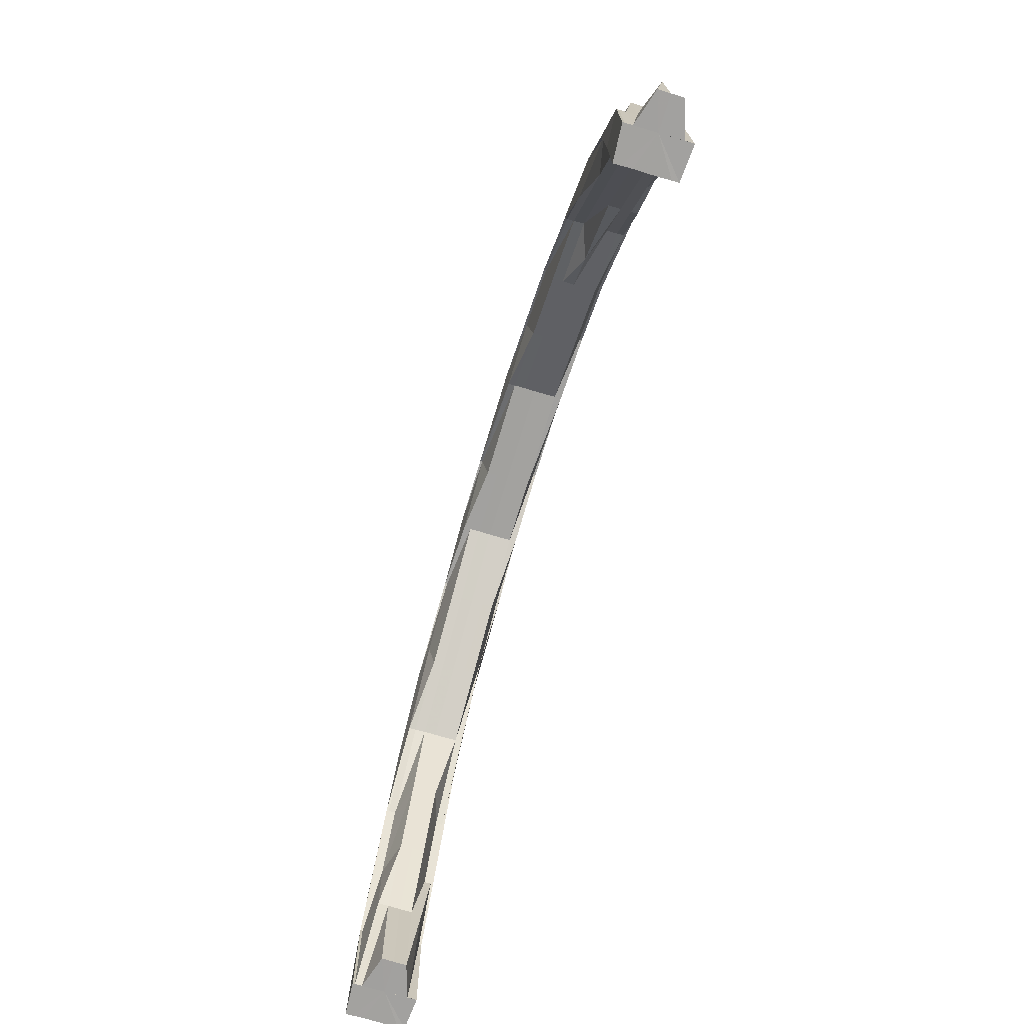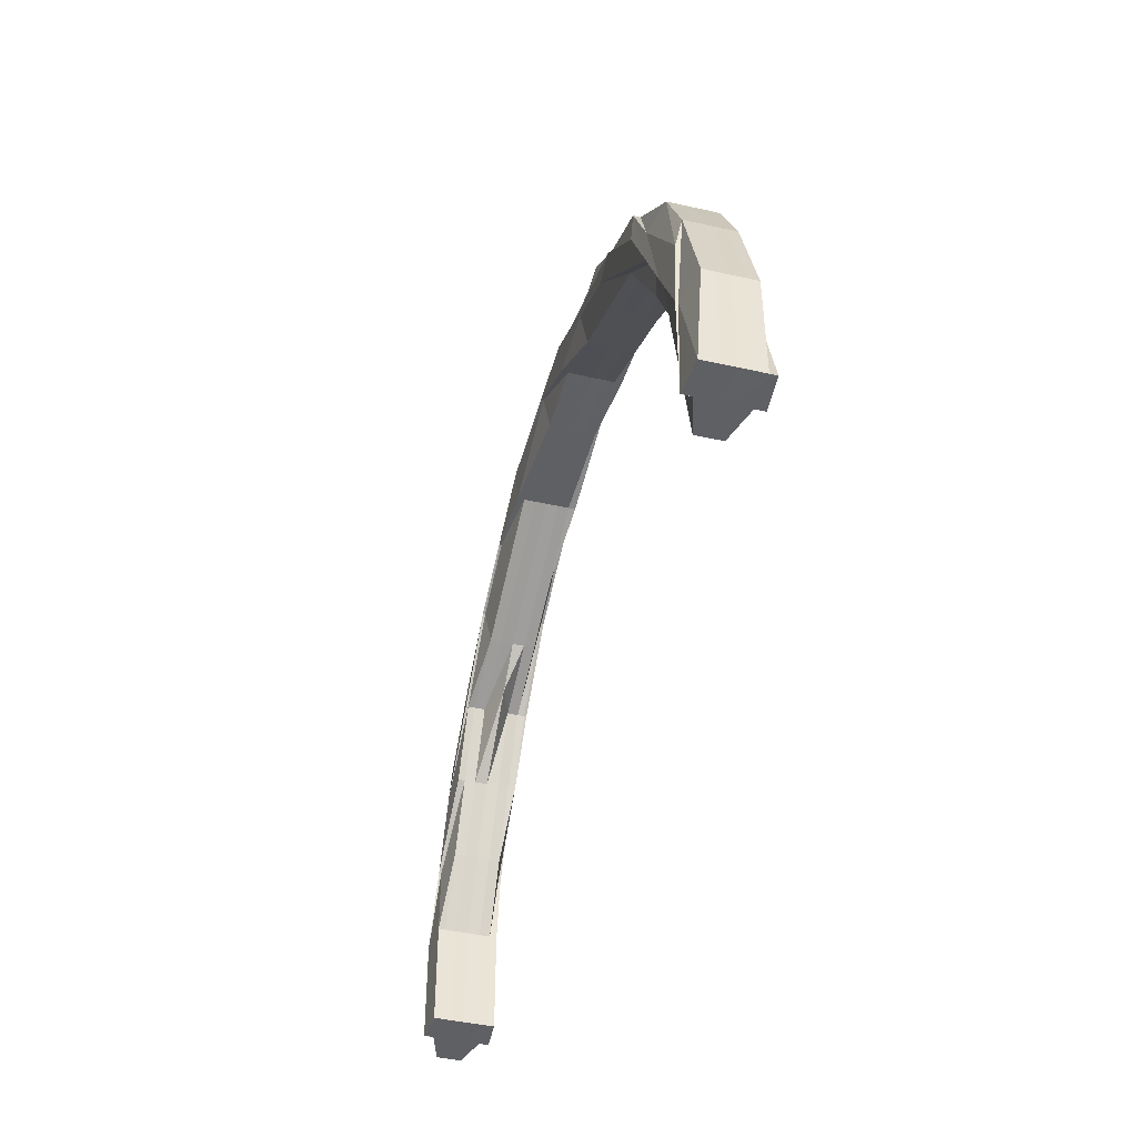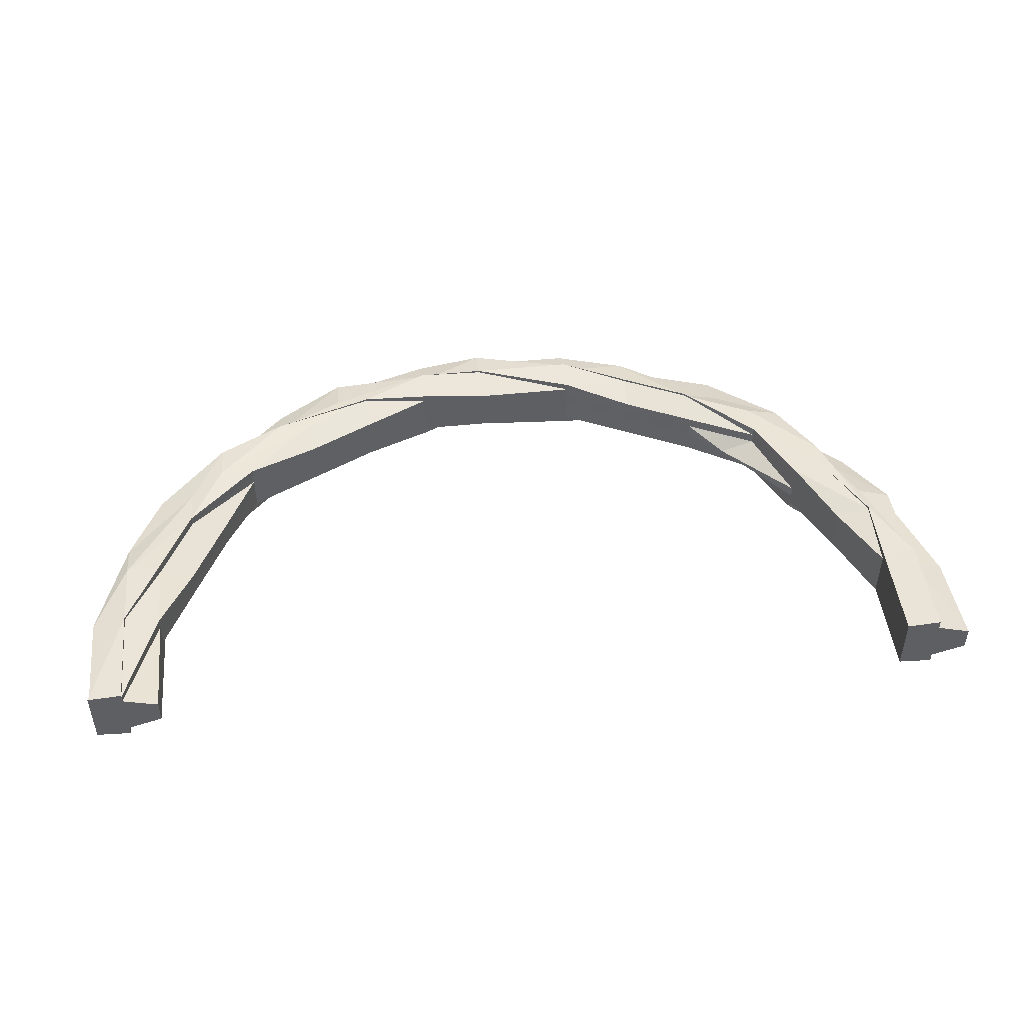
<metadata>
{"format":"obj","ext":"obj","renderer":"f3d","projection":"perspective","resolution":1024,"background":"white","views":[{"elev":-72.2,"azim":73.3,"up":"+Y"},{"elev":-44.2,"azim":-104.8,"up":"+Y"},{"elev":47.0,"azim":-6.5,"up":"+Z"}]}
</metadata>
<code>
o 10301
v 2249 1881 17.72
v 2249 1882 17.72
v 2249 1881 17.72
v 2249 1882 17.72
v 2249 1881 17.72
v 2249 1881 17.72
v 2249 1882 17.72
v 2249 1881 17.71
v 2249 1882 17.71
v 2249 1881 17.71
v 2249 1882 17.71
v 2249 1882 17.71
v 2249 1881 17.72
v 2249 1882 17.72
v 2249 1882 17.72
v 2249 1882 17.72
v 2249 1882 17.73
v 2249 1882 17.72
v 2249 1882 17.71
v 2249 1881 17.71
v 2249 1882 17.72
v 2249 1882 17.73
v 2249 1882 17.72
v 2249 1882 17.73
v 2249 1881 17.72
v 2249 1881 17.73
v 2249 1882 17.73
v 2249 1882 17.73
v 2249 1882 17.73
v 2249 1882 17.73
v 2249 1882 17.73
v 2249 1882 17.73
v 2249 1881 17.73
v 2249 1881 17.73
v 2249 1882 17.73
v 2249 1882 17.73
v 2249 1882 17.73
v 2249 1882 17.73
v 2249 1882 17.73
v 2249 1882 17.73
v 2249 1882 17.73
v 2249 1882 17.73
v 2249 1882 17.73
v 2249 1882 17.73
v 2249 1882 17.73
v 2249 1882 17.73
v 2249 1882 17.73
v 2249 1882 17.73
v 2249 1882 17.73
v 2249 1882 17.73
v 2249 1881 17.73
v 2249 1882 17.73
v 2249 1882 17.73
v 2249 1882 17.73
v 2249 1882 17.73
v 2249 1882 17.73
v 2249 1882 17.73
v 2249 1882 17.73
v 2249 1882 17.73
v 2249 1882 17.73
v 2249 1882 17.73
v 2249 1882 17.73
v 2249 1882 17.73
v 2249 1882 17.73
v 2249 1882 17.73
v 2249 1882 17.73
v 2249 1882 17.73
v 2250 1882 17.73
v 2249 1882 17.73
v 2249 1882 17.73
v 2249 1882 17.73
v 2250 1882 17.73
v 2250 1882 17.73
v 2250 1882 17.73
v 2250 1882 17.73
v 2249 1882 17.73
v 2249 1882 17.73
v 2249 1882 17.73
v 2249 1882 17.73
v 2250 1882 17.73
v 2250 1882 17.73
v 2250 1882 17.73
v 2250 1882 17.73
v 2250 1882 17.73
v 2250 1882 17.73
v 2249 1882 17.73
v 2250 1882 17.72
v 2249 1882 17.73
v 2250 1882 17.72
v 2249 1882 17.72
v 2250 1882 17.72
v 2250 1882 17.72
v 2250 1882 17.72
v 2249 1882 17.72
v 2249 1882 17.72
v 2249 1882 17.73
v 2249 1882 17.72
v 2249 1882 17.72
v 2249 1882 17.73
v 2249 1882 17.73
v 2249 1882 17.73
v 2249 1882 17.73
v 2249 1882 17.73
v 2249 1882 17.73
v 2249 1882 17.73
v 2249 1881 17.73
v 2249 1882 17.73
v 2249 1882 17.73
v 2249 1882 17.73
v 2249 1882 17.73
v 2249 1882 17.73
v 2249 1881 17.73
v 2249 1881 17.73
v 2249 1881 17.73
v 2249 1881 17.73
v 2249 1881 17.73
v 2249 1882 17.73
v 2249 1881 17.73
v 2249 1882 17.73
v 2249 1882 17.73
v 2249 1881 17.73
v 2249 1881 17.73
v 2249 1882 17.72
v 2249 1882 17.72
v 2249 1882 17.72
v 2249 1881 17.73
v 2249 1881 17.72
v 2249 1882 17.72
v 2249 1882 17.72
v 2249 1882 17.72
v 2249 1882 17.72
v 2249 1881 17.72
v 2249 1881 17.72
v 2249 1881 17.72
v 2249 1882 17.72
v 2249 1881 17.72
v 2249 1882 17.72
v 2249 1882 17.72
v 2249 1882 17.71
v 2249 1882 17.71
v 2249 1882 17.71
v 2249 1882 17.71
v 2249 1882 17.71
v 2249 1882 17.71
v 2249 1882 17.71
v 2249 1882 17.71
v 2249 1882 17.71
v 2249 1881 17.72
v 2249 1882 17.71
v 2249 1881 17.71
v 2249 1882 17.71
v 2249 1882 17.71
v 2249 1882 17.71
v 2249 1882 17.71
v 2249 1882 17.71
v 2249 1882 17.71
v 2249 1882 17.71
v 2249 1882 17.71
v 2249 1882 17.71
v 2249 1882 17.71
v 2249 1882 17.71
v 2249 1882 17.71
v 2249 1882 17.72
v 2249 1882 17.72
v 2249 1882 17.72
v 2249 1882 17.71
v 2249 1882 17.71
v 2249 1882 17.72
v 2249 1882 17.72
v 2249 1882 17.72
v 2249 1882 17.71
v 2249 1882 17.72
v 2249 1882 17.72
v 2249 1882 17.73
v 2250 1882 17.72
v 2249 1882 17.73
v 2249 1882 17.73
v 2250 1882 17.73
v 2250 1882 17.73
v 2249 1882 17.73
v 2250 1882 17.73
v 2250 1882 17.73
v 2250 1882 17.73
v 2250 1882 17.73
v 2250 1882 17.73
v 2250 1882 17.73
v 2250 1882 17.73
v 2250 1882 17.73
v 2250 1882 17.73
v 2250 1882 17.73
v 2250 1882 17.73
v 2250 1882 17.73
v 2250 1882 17.73
v 2250 1882 17.73
v 2250 1882 17.73
v 2250 1882 17.73
v 2250 1882 17.73
v 2250 1882 17.73
v 2250 1882 17.73
v 2250 1882 17.73
v 2250 1882 17.73
v 2250 1882 17.73
v 2250 1882 17.73
v 2250 1882 17.73
v 2250 1882 17.73
v 2250 1882 17.73
v 2250 1882 17.73
v 2250 1882 17.73
v 2250 1882 17.73
v 2250 1882 17.73
v 2250 1882 17.73
v 2250 1882 17.73
v 2250 1882 17.73
v 2250 1882 17.72
v 2250 1882 17.72
v 2250 1882 17.72
v 2250 1882 17.72
v 2250 1882 17.72
v 2250 1882 17.72
v 2250 1882 17.72
v 2250 1882 17.73
v 2250 1882 17.72
v 2250 1882 17.73
v 2250 1882 17.73
v 2250 1882 17.72
v 2250 1882 17.73
v 2250 1882 17.73
v 2250 1882 17.73
v 2250 1882 17.73
v 2250 1882 17.73
v 2250 1882 17.73
v 2250 1882 17.73
v 2250 1882 17.73
v 2250 1882 17.73
v 2250 1882 17.73
v 2250 1882 17.73
v 2250 1882 17.73
v 2250 1882 17.73
v 2250 1882 17.73
v 2250 1882 17.72
v 2250 1882 17.73
v 2250 1882 17.72
v 2250 1882 17.72
v 2250 1881 17.72
v 2250 1882 17.72
v 2250 1881 17.72
v 2250 1882 17.73
v 2250 1881 17.73
v 2250 1881 17.73
v 2250 1882 17.73
v 2250 1881 17.72
v 2250 1881 17.72
v 2250 1881 17.73
v 2250 1881 17.73
v 2250 1881 17.72
v 2250 1881 17.73
v 2250 1882 17.73
v 2250 1882 17.73
v 2250 1882 17.73
v 2250 1882 17.73
v 2250 1882 17.73
v 2250 1882 17.73
v 2250 1882 17.73
v 2250 1882 17.73
v 2250 1882 17.73
v 2250 1881 17.73
v 2250 1881 17.73
v 2250 1882 17.73
v 2250 1882 17.73
v 2250 1881 17.73
v 2250 1882 17.73
v 2250 1881 17.73
v 2250 1881 17.73
v 2250 1882 17.73
v 2250 1881 17.73
v 2250 1882 17.73
v 2250 1882 17.73
v 2250 1882 17.73
v 2250 1882 17.73
v 2250 1882 17.73
v 2250 1882 17.73
v 2250 1882 17.73
v 2250 1882 17.73
v 2250 1882 17.73
v 2250 1882 17.73
v 2250 1882 17.73
v 2250 1882 17.73
v 2250 1882 17.73
v 2250 1882 17.73
v 2250 1882 17.73
v 2250 1882 17.73
v 2250 1882 17.73
v 2250 1882 17.72
v 2250 1882 17.72
v 2250 1882 17.72
v 2250 1882 17.73
v 2250 1882 17.73
v 2250 1882 17.73
v 2250 1882 17.73
v 2250 1882 17.73
v 2250 1882 17.73
v 2250 1882 17.73
v 2250 1882 17.73
v 2250 1882 17.72
v 2250 1882 17.72
v 2250 1882 17.72
v 2250 1882 17.72
v 2250 1882 17.72
v 2250 1882 17.72
v 2249 1882 17.72
v 2249 1882 17.71
v 2250 1882 17.72
v 2249 1882 17.71
v 2249 1882 17.71
v 2249 1882 17.71
v 2249 1882 17.71
v 2249 1882 17.71
v 2249 1882 17.71
v 2249 1882 17.71
v 2249 1882 17.71
v 2250 1882 17.71
v 2249 1882 17.71
v 2250 1882 17.72
v 2250 1882 17.71
v 2249 1882 17.71
v 2250 1882 17.71
v 2250 1882 17.71
v 2250 1882 17.71
v 2250 1882 17.71
v 2250 1882 17.71
v 2250 1882 17.71
v 2250 1882 17.71
v 2250 1882 17.71
v 2250 1882 17.71
v 2250 1882 17.71
v 2250 1882 17.72
v 2250 1882 17.71
v 2250 1882 17.72
v 2250 1882 17.71
v 2250 1882 17.71
v 2250 1882 17.71
v 2250 1882 17.71
v 2250 1882 17.71
v 2250 1882 17.71
v 2250 1882 17.71
v 2250 1882 17.71
v 2250 1882 17.71
v 2250 1882 17.71
v 2250 1882 17.71
v 2250 1882 17.71
v 2250 1882 17.71
v 2250 1882 17.71
v 2250 1882 17.71
v 2250 1882 17.71
v 2250 1882 17.72
v 2250 1882 17.71
v 2250 1882 17.71
v 2250 1882 17.71
v 2250 1882 17.72
v 2250 1882 17.72
v 2250 1882 17.72
v 2250 1882 17.72
v 2250 1882 17.72
v 2250 1882 17.72
v 2250 1882 17.71
v 2250 1882 17.71
v 2250 1882 17.72
v 2250 1882 17.71
v 2250 1882 17.71
v 2250 1882 17.71
v 2250 1882 17.71
v 2250 1882 17.71
v 2250 1882 17.71
v 2250 1882 17.71
v 2250 1882 17.71
v 2250 1882 17.71
v 2250 1882 17.71
v 2250 1882 17.71
v 2250 1882 17.71
v 2250 1882 17.71
v 2250 1882 17.71
v 2250 1882 17.71
v 2250 1882 17.71
v 2250 1882 17.71
v 2250 1882 17.71
v 2250 1882 17.71
v 2250 1882 17.71
v 2250 1882 17.71
v 2250 1882 17.71
v 2250 1882 17.71
v 2250 1882 17.71
v 2250 1882 17.72
v 2250 1882 17.72
v 2250 1882 17.72
v 2250 1881 17.73
v 2250 1882 17.72
v 2250 1881 17.72
v 2250 1881 17.72
v 2250 1882 17.72
v 2250 1881 17.73
v 2250 1881 17.72
v 2250 1881 17.73
v 2250 1881 17.72
v 2250 1881 17.72
v 2250 1882 17.71
v 2250 1881 17.72
v 2250 1881 17.71
v 2250 1882 17.71
v 2250 1881 17.71
v 2250 1882 17.71
v 2250 1882 17.71
v 2250 1882 17.71
v 2250 1882 17.71
v 2250 1882 17.71
v 2250 1882 17.71
v 2250 1882 17.71
v 2250 1881 17.71
v 2250 1881 17.71
v 2250 1882 17.71
v 2250 1881 17.71
v 2250 1881 17.72
v 2250 1882 17.72
v 2250 1882 17.71
v 2250 1881 17.72
v 2250 1882 17.72
v 2250 1882 17.72
v 2250 1882 17.71
v 2250 1882 17.72
v 2250 1882 17.71
v 2250 1882 17.71
v 2250 1882 17.72
v 2250 1882 17.71
v 2250 1882 17.71
v 2250 1882 17.71
v 2250 1882 17.71
v 2250 1882 17.72
v 2250 1882 17.72
v 2250 1882 17.71
v 2250 1882 17.71
v 2250 1882 17.71
v 2250 1882 17.71
v 2250 1882 17.71
v 2250 1882 17.72
v 2250 1882 17.72
v 2250 1882 17.71
v 2250 1882 17.71
v 2249 1882 17.71
v 2249 1882 17.72
v 2249 1882 17.72
v 2249 1882 17.72
v 2249 1882 17.71
v 2249 1882 17.71
v 2249 1882 17.71
v 2249 1882 17.71
v 2249 1882 17.71
v 2249 1882 17.71
v 2249 1881 17.71
v 2249 1882 17.71
v 2249 1882 17.71
v 2249 1881 17.71
v 2249 1881 17.72
v 2249 1881 17.72
v 2249 1881 17.72
v 2249 1881 17.72
v 2249 1881 17.73
v 2249 1881 17.73
v 2249 1881 17.73
v 2249 1881 17.73
v 2249 1881 17.72
v 2249 1881 17.72
v 2249 1881 17.72
v 2249 1881 17.73
v 2249 1881 17.73
v 2249 1882 17.71
v 2249 1882 17.71
v 2249 1882 17.71
v 2249 1882 17.73
v 2249 1882 17.73
v 2249 1882 17.73
v 2249 1882 17.71
v 2250 1882 17.71
v 2249 1882 17.71
v 2250 1882 17.73
v 2250 1882 17.73
v 2250 1882 17.73
v 2250 1882 17.73
v 2250 1882 17.73
v 2250 1882 17.73
v 2250 1882 17.73
v 2250 1882 17.73
v 2250 1882 17.73
v 2250 1882 17.73
v 2250 1882 17.73
f 1 2 3
f 3 4 5
f 2 4 6
f 5 7 8
f 8 9 10
f 11 12 10
f 4 7 13
f 2 14 4
f 4 15 7
f 14 15 4
f 15 16 7
f 17 14 2
f 14 18 15
f 7 19 20
f 7 16 19
f 15 21 16
f 18 21 15
f 22 18 14
f 17 22 14
f 18 23 21
f 24 17 2
f 24 2 25
f 26 24 1
f 22 27 18
f 27 23 18
f 28 22 17
f 29 27 22
f 28 29 22
f 30 17 24
f 30 28 17
f 31 29 28
f 32 30 24
f 32 24 33
f 34 32 26
f 31 35 29
f 36 35 37
f 35 38 29
f 29 38 27
f 39 40 38
f 41 31 28
f 41 28 30
f 42 31 41
f 38 43 27
f 27 43 23
f 44 42 41
f 44 41 45
f 45 41 30
f 45 30 32
f 46 47 45
f 48 42 49
f 50 45 32
f 50 32 51
f 52 45 53
f 42 54 55
f 56 57 54
f 56 58 42
f 59 56 42
f 53 60 61
f 62 56 59
f 60 63 64
f 62 65 56
f 65 66 56
f 67 62 59
f 66 68 69
f 70 69 71
f 65 72 66
f 72 73 66
f 73 74 75
f 76 75 77
f 78 77 79
f 80 81 78
f 72 82 73
f 82 83 73
f 84 82 72
f 85 72 65
f 85 84 72
f 86 85 65
f 86 65 62
f 87 84 85
f 88 86 62
f 89 85 86
f 89 87 85
f 90 89 86
f 90 86 88
f 88 62 67
f 91 89 90
f 92 87 89
f 91 92 89
f 92 93 87
f 94 91 90
f 95 90 88
f 94 90 95
f 95 88 96
f 96 88 67
f 97 94 95
f 98 95 96
f 97 95 98
f 96 67 99
f 98 96 100
f 100 96 99
f 99 67 101
f 67 59 101
f 99 101 60
f 60 101 102
f 101 103 63
f 101 104 103
f 105 99 60
f 100 99 105
f 105 60 50
f 106 50 34
f 107 108 106
f 107 109 110
f 108 111 112
f 113 111 114
f 115 50 116
f 117 50 115
f 117 105 50
f 118 117 115
f 119 117 118
f 120 105 117
f 119 120 117
f 120 100 105
f 121 119 122
f 123 100 120
f 123 98 100
f 124 120 119
f 124 123 120
f 125 124 119
f 125 119 126
f 127 125 121
f 128 98 123
f 128 97 98
f 129 123 124
f 129 128 123
f 130 124 125
f 130 129 124
f 131 130 125
f 131 125 132
f 133 131 127
f 134 135 133
f 135 131 136
f 137 130 131
f 135 137 131
f 137 138 130
f 138 129 130
f 139 138 137
f 140 139 137
f 140 137 135
f 141 139 140
f 142 143 141
f 143 144 145
f 146 145 147
f 19 140 135
f 19 135 148
f 149 140 19
f 150 19 148
f 151 152 140
f 152 153 154
f 155 151 156
f 156 157 158
f 159 160 158
f 161 147 160
f 162 161 149
f 16 162 19
f 163 161 162
f 16 163 162
f 21 163 16
f 163 164 161
f 21 165 163
f 165 164 163
f 23 165 21
f 164 166 167
f 23 168 165
f 43 168 23
f 165 169 164
f 168 169 165
f 169 170 164
f 170 171 166
f 164 170 146
f 169 172 170
f 168 173 169
f 173 172 169
f 174 173 168
f 43 174 168
f 173 175 172
f 176 174 43
f 38 176 43
f 177 176 38
f 177 178 176
f 179 178 180
f 174 181 173
f 181 175 173
f 176 182 174
f 182 181 174
f 178 182 176
f 183 184 178
f 185 183 178
f 178 83 182
f 182 186 181
f 83 186 182
f 186 187 181
f 181 187 175
f 83 188 186
f 189 188 83
f 186 190 187
f 188 190 186
f 188 191 190
f 192 193 188
f 194 192 188
f 195 194 196
f 196 197 198
f 199 200 198
f 201 202 200
f 203 204 202
f 205 203 206
f 207 208 202
f 209 201 83
f 82 209 83
f 209 210 201
f 210 191 201
f 210 207 191
f 211 209 82
f 84 211 82
f 212 210 209
f 211 212 209
f 213 207 210
f 212 213 210
f 214 211 84
f 87 214 84
f 215 212 211
f 214 215 211
f 93 214 87
f 215 216 212
f 216 213 212
f 217 215 214
f 93 217 214
f 218 216 215
f 217 218 215
f 216 219 213
f 218 220 216
f 220 219 216
f 219 221 213
f 213 221 207
f 220 222 219
f 221 223 207
f 207 223 224
f 219 225 221
f 222 225 219
f 221 226 223
f 225 226 221
f 223 227 224
f 226 228 223
f 223 228 227
f 227 229 230
f 227 230 231
f 232 227 233
f 228 234 227
f 234 235 236
f 228 237 234
f 237 238 234
f 239 237 228
f 226 239 228
f 240 239 226
f 225 240 226
f 239 241 237
f 242 240 225
f 222 242 225
f 240 243 239
f 243 241 239
f 243 244 241
f 245 243 240
f 242 245 240
f 245 246 243
f 241 247 237
f 241 248 247
f 237 247 238
f 247 249 250
f 247 250 238
f 251 252 243
f 252 253 241
f 253 254 247
f 252 253 255
f 253 254 255
f 251 252 255
f 254 256 257
f 258 257 259
f 260 261 259
f 262 263 258
f 262 264 265
f 266 267 261
f 254 266 255
f 268 266 269
f 266 270 255
f 263 270 271
f 269 271 238
f 272 273 271
f 271 273 274
f 273 275 274
f 238 271 276
f 271 274 276
f 274 275 277
f 238 276 278
f 279 238 278
f 276 274 280
f 274 277 280
f 278 276 281
f 276 280 281
f 279 278 282
f 278 281 283
f 282 278 283
f 284 279 282
f 285 279 284
f 286 285 284
f 287 285 288
f 288 284 232
f 284 282 289
f 224 284 289
f 224 289 290
f 289 282 291
f 282 283 291
f 289 291 292
f 290 289 292
f 291 283 293
f 191 290 190
f 292 291 294
f 291 293 294
f 283 295 293
f 283 281 295
f 190 290 296
f 290 292 296
f 190 296 187
f 193 297 290
f 297 298 299
f 300 297 301
f 300 302 303
f 187 296 304
f 187 304 175
f 296 292 305
f 296 305 304
f 292 294 305
f 175 304 306
f 175 306 172
f 304 305 307
f 304 307 306
f 305 294 308
f 305 308 307
f 294 309 308
f 294 293 309
f 172 306 310
f 172 310 170
f 170 310 311
f 306 312 310
f 306 307 312
f 310 313 311
f 310 312 313
f 311 313 314
f 314 315 316
f 317 316 318
f 313 319 314
f 314 319 320
f 313 321 319
f 312 321 313
f 319 322 320
f 307 323 312
f 312 323 321
f 307 308 323
f 321 324 325
f 326 327 324
f 328 327 329
f 330 326 331
f 330 332 333
f 323 334 321
f 321 334 335
f 308 336 323
f 323 336 334
f 308 309 336
f 336 337 334
f 309 338 336
f 336 338 337
f 339 337 340
f 341 342 339
f 337 343 344
f 345 346 343
f 347 346 348
f 349 345 350
f 349 351 352
f 351 353 354
f 355 356 354
f 337 357 358
f 338 357 337
f 338 355 357
f 359 355 338
f 309 359 338
f 293 359 309
f 293 295 359
f 359 360 355
f 295 360 359
f 360 361 355
f 295 362 360
f 281 362 295
f 281 280 362
f 362 363 360
f 360 363 361
f 280 364 362
f 362 364 363
f 280 277 364
f 355 361 365
f 361 366 365
f 361 367 366
f 363 367 361
f 367 368 369
f 370 369 371
f 372 373 371
f 374 375 370
f 375 376 377
f 378 379 373
f 380 381 379
f 382 381 383
f 384 383 385
f 386 380 387
f 386 388 389
f 378 390 391
f 392 390 378
f 367 392 378
f 393 392 367
f 363 393 367
f 364 393 363
f 364 394 393
f 277 394 364
f 277 395 394
f 394 396 393
f 393 396 392
f 394 397 396
f 397 398 396
f 397 398 255
f 396 398 399
f 396 399 392
f 392 399 390
f 400 401 394
f 400 401 255
f 402 400 277
f 402 400 255
f 403 404 399
f 403 404 255
f 399 405 390
f 399 406 405
f 406 407 405
f 405 407 408
f 407 409 410
f 405 410 411
f 412 405 413
f 414 415 412
f 416 417 415
f 417 418 419
f 417 420 255
f 420 421 255
f 421 251 255
f 421 251 245
f 420 421 422
f 423 420 422
f 422 424 245
f 422 245 242
f 425 422 242
f 415 422 425
f 425 242 222
f 390 415 425
f 426 425 222
f 390 425 426
f 427 390 426
f 426 222 220
f 427 426 428
f 428 426 220
f 428 220 218
f 429 430 428
f 431 428 218
f 432 428 431
f 431 218 217
f 365 432 431
f 433 432 365
f 434 435 433
f 365 431 436
f 436 431 217
f 436 217 93
f 437 436 93
f 437 93 92
f 357 436 437
f 342 357 437
f 345 438 436
f 439 438 440
f 438 441 442
f 342 437 443
f 443 437 92
f 334 342 443
f 443 92 91
f 334 443 444
f 444 443 91
f 445 334 444
f 444 91 94
f 446 445 447
f 445 444 448
f 448 444 94
f 322 445 448
f 448 94 97
f 322 448 449
f 449 448 97
f 320 322 449
f 449 97 128
f 320 449 450
f 450 449 128
f 450 128 129
f 138 450 129
f 451 450 138
f 452 453 451
f 454 455 450
f 456 454 138
f 457 458 150
f 458 459 150
f 460 457 461
f 462 460 461
f 463 462 461
f 464 463 461
f 465 464 461
f 466 465 461
f 467 466 461
f 468 467 461
f 469 470 461
f 470 471 461
f 471 472 461
f 472 473 461
f 474 475 476
f 477 478 479
f 480 481 482
f 483 484 485
f 486 487 488
f 489 490 491
f 492 490 493

</code>
